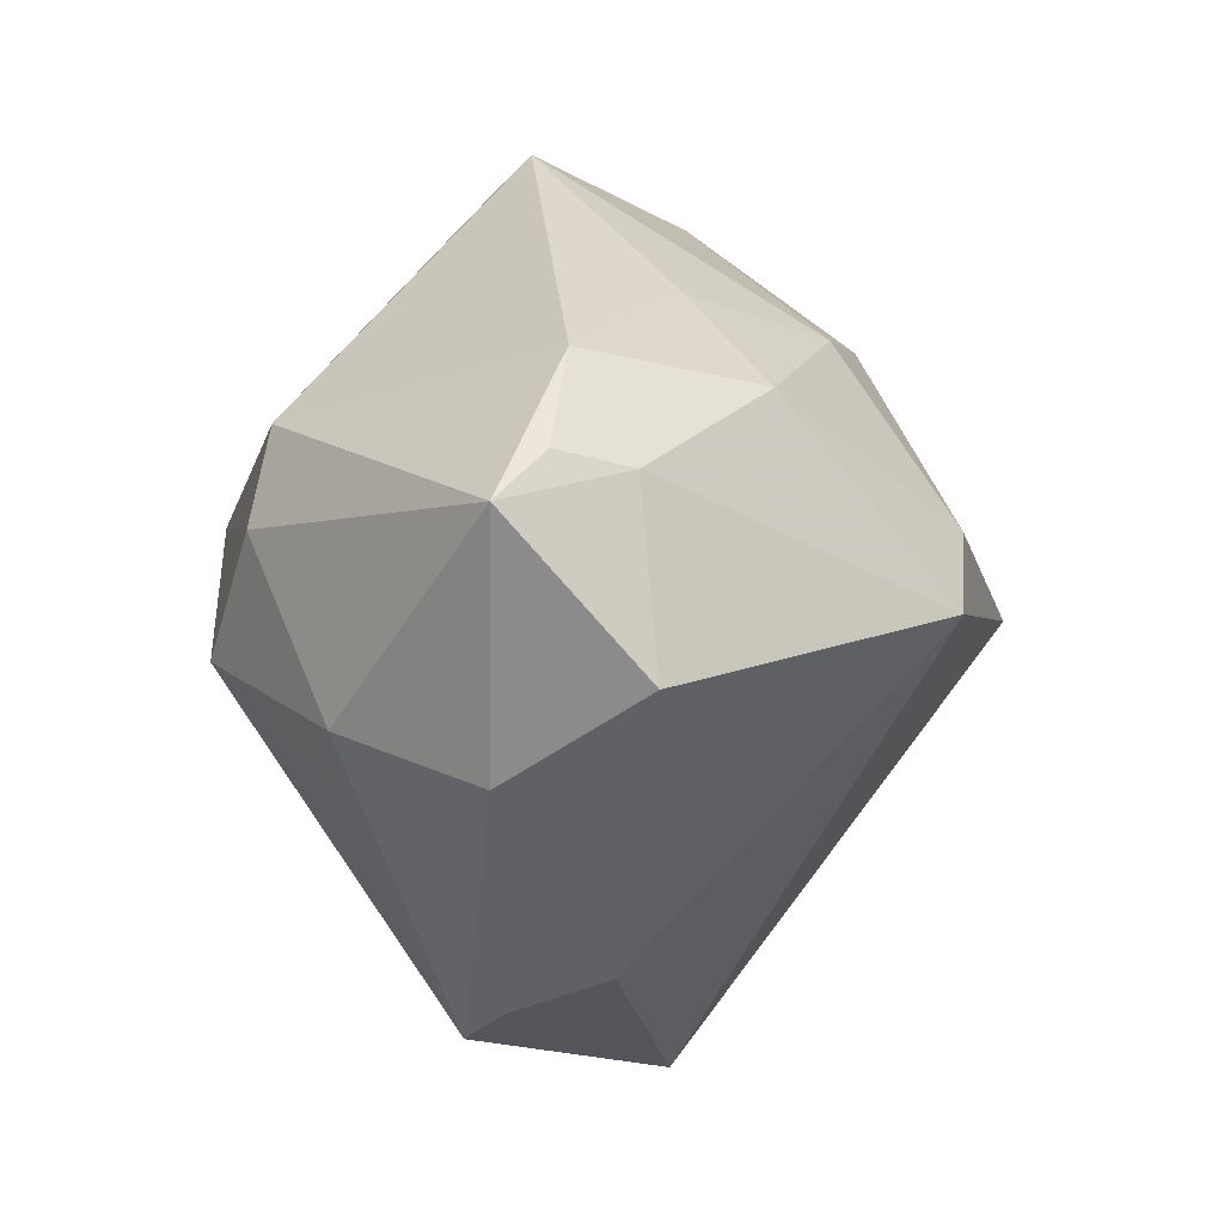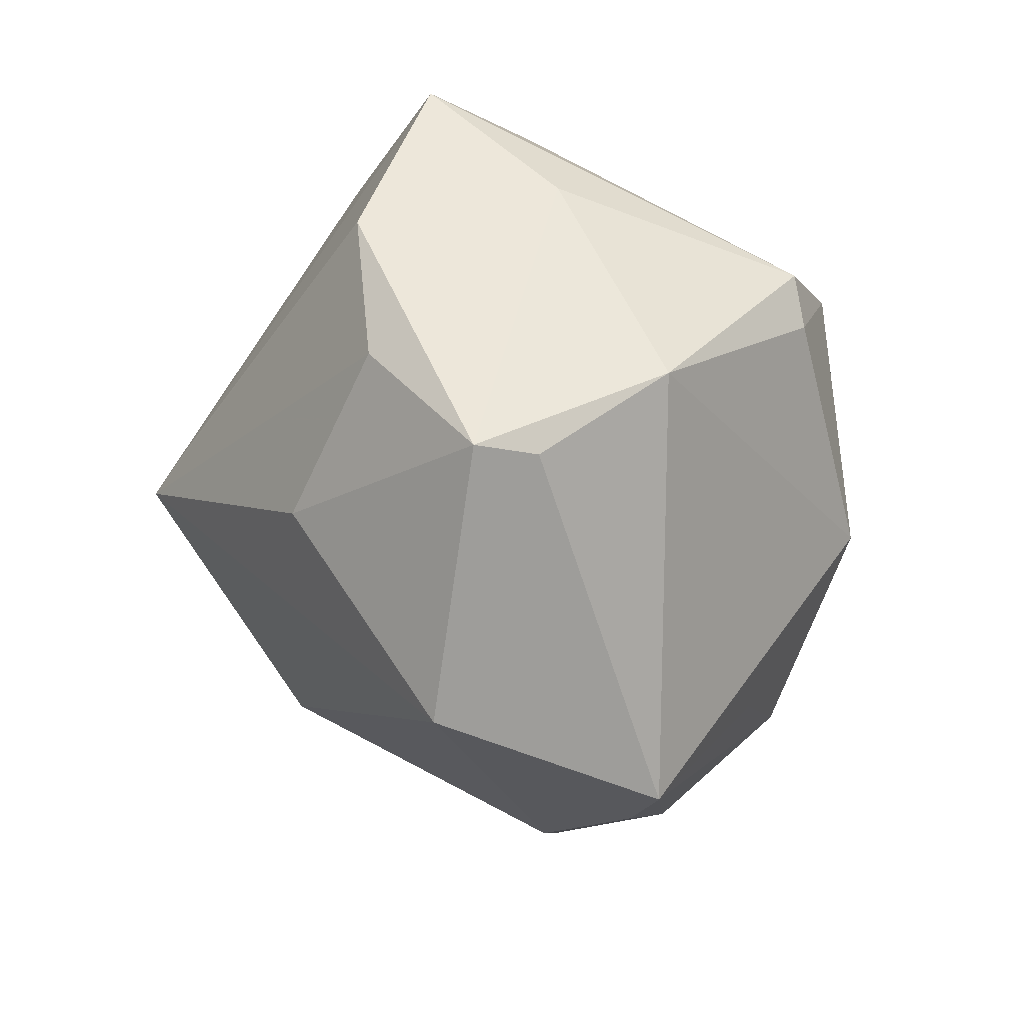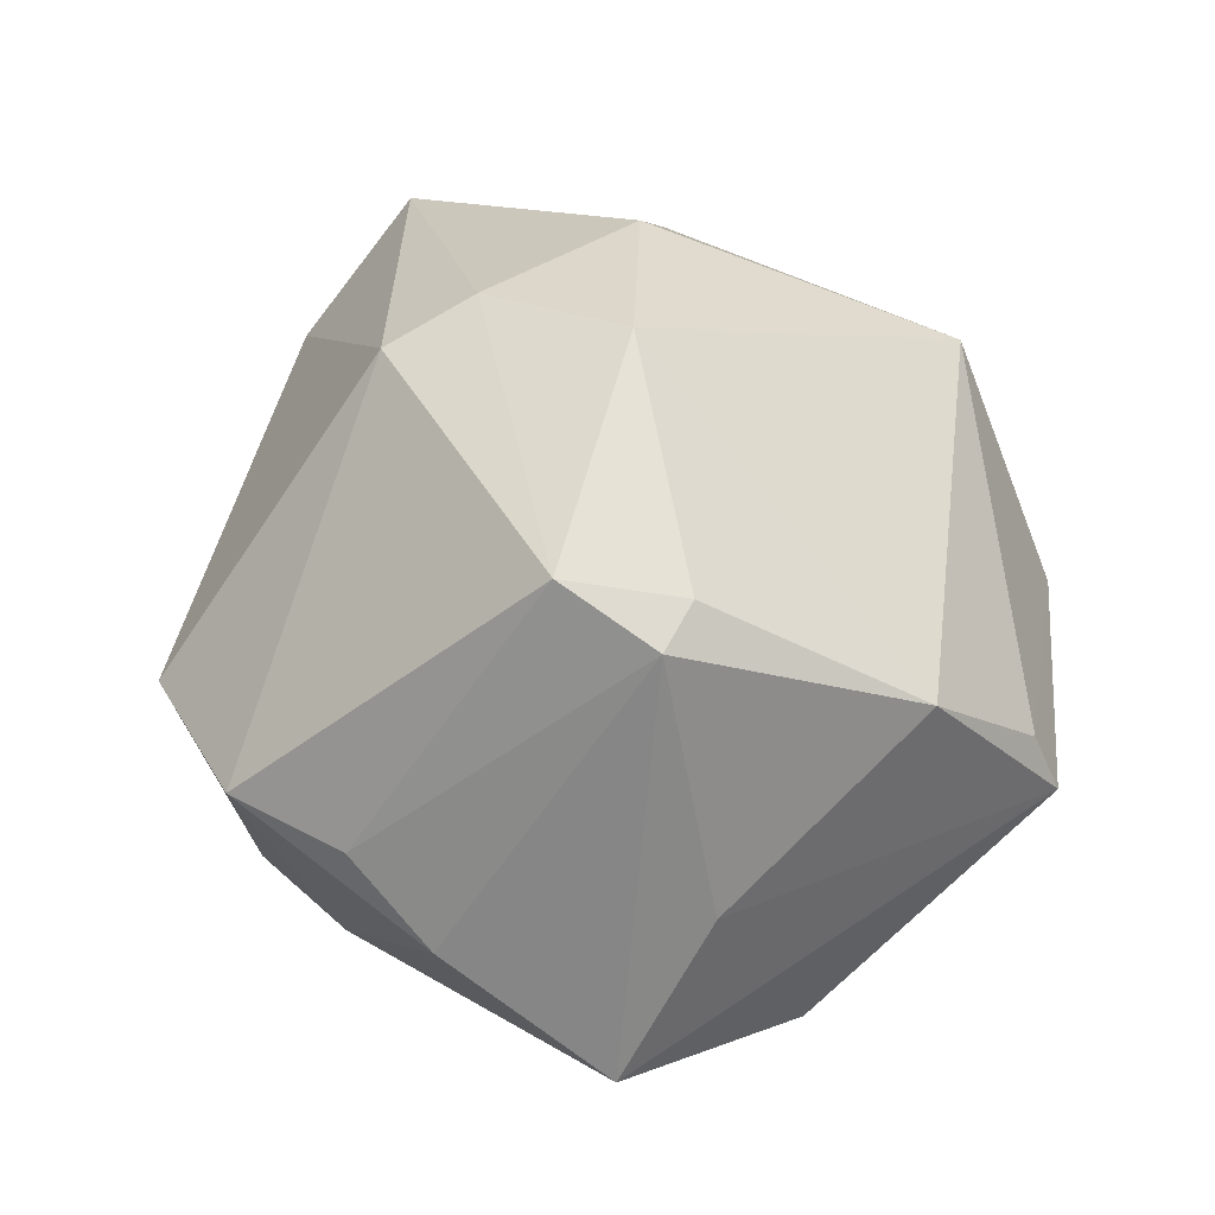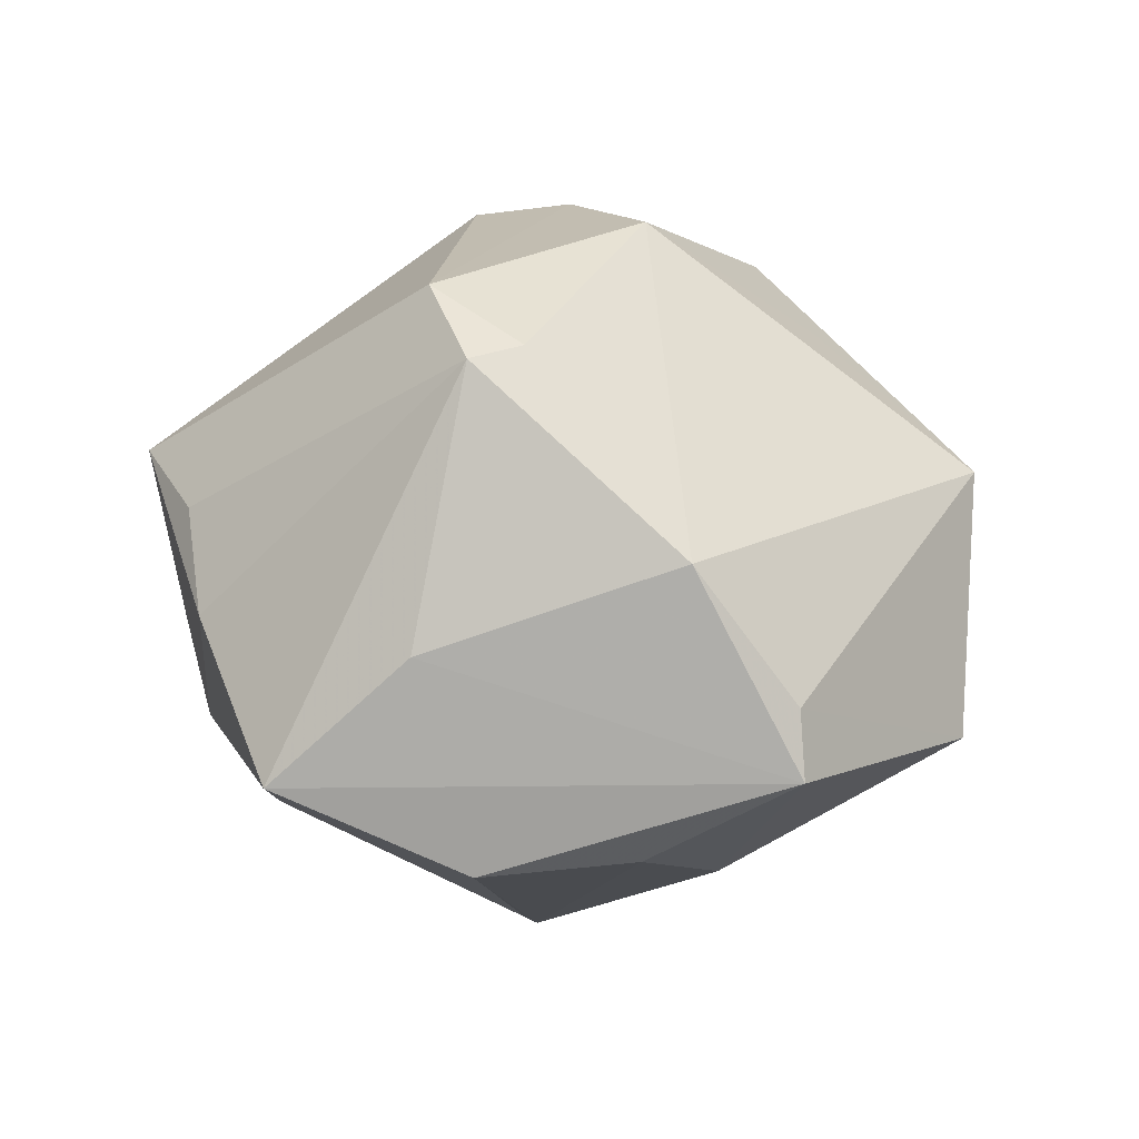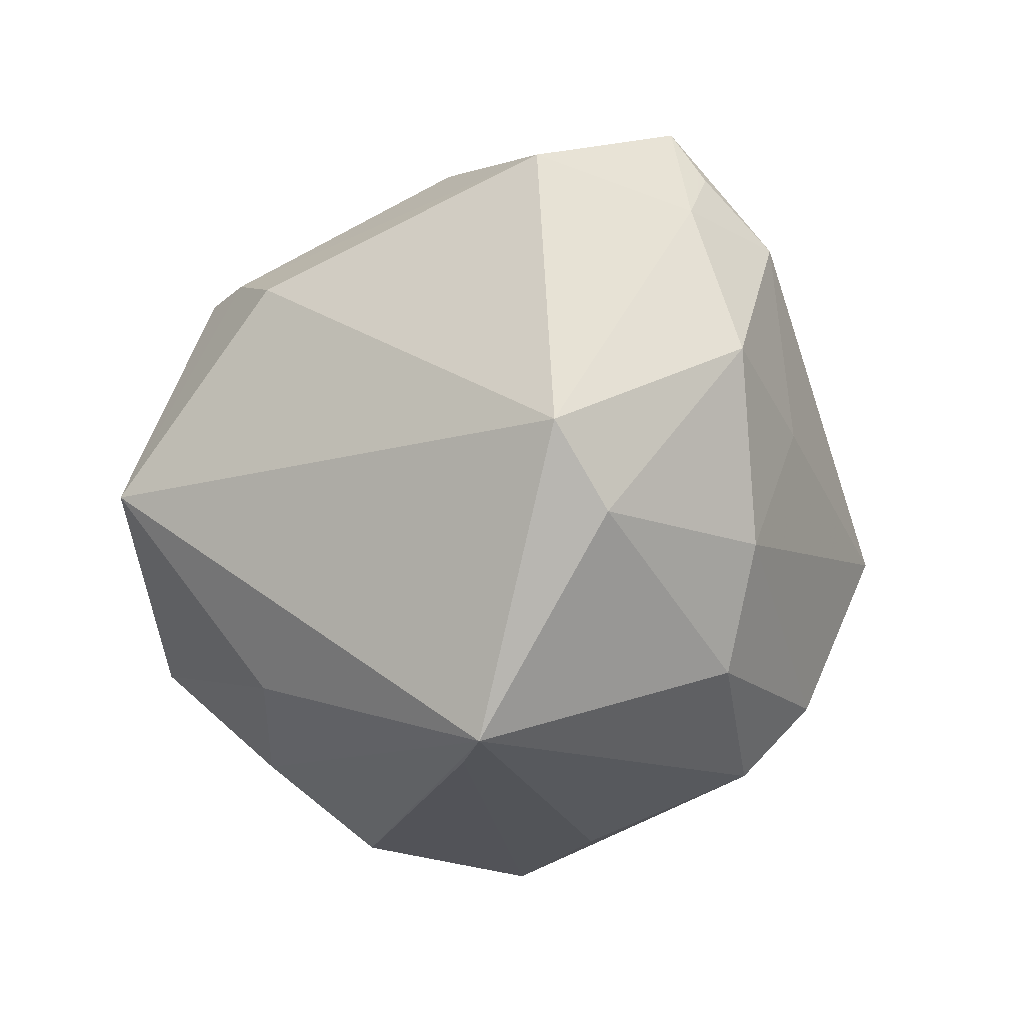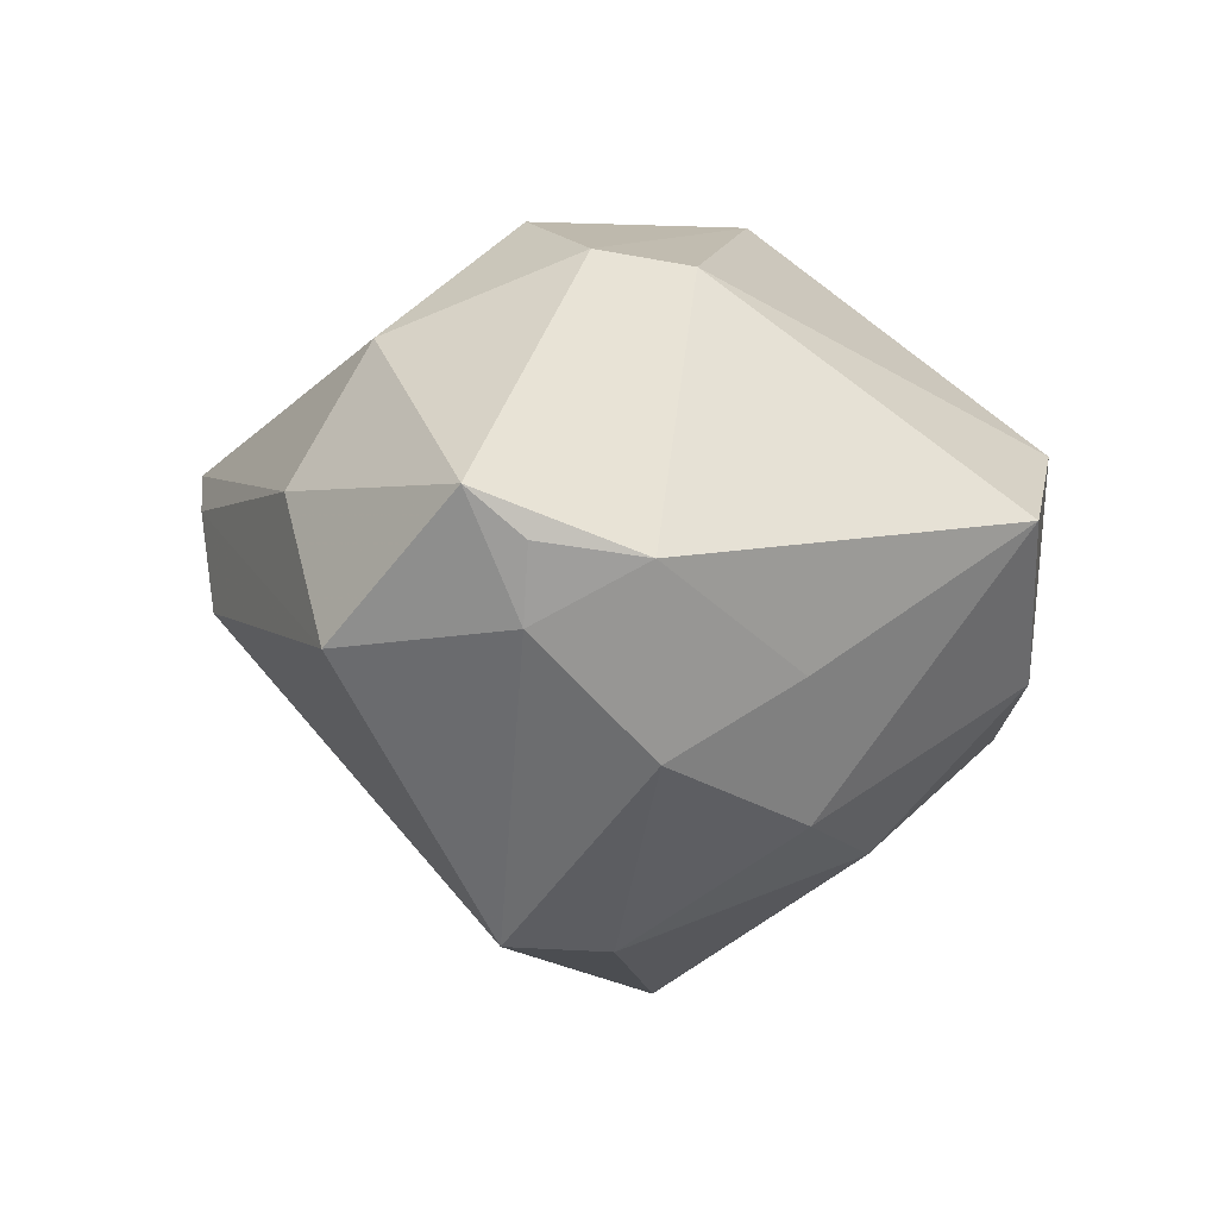
<metadata>
{"format":"obj","ext":"obj","renderer":"f3d","projection":"perspective","resolution":1024,"background":"white","views":[{"elev":-5.7,"azim":90.4,"up":"+Y"},{"elev":-51.1,"azim":-76.6,"up":"+Y"},{"elev":64.3,"azim":-110.2,"up":"+Z"},{"elev":33.5,"azim":-73.7,"up":"+Z"},{"elev":-70.4,"azim":72.2,"up":"+Z"},{"elev":-1.2,"azim":110.9,"up":"+Z"}]}
</metadata>
<code>
v 0.03444 0.01576 0.0009093
v -0.01768 0.002364 0.02978
v 0.01813 0.004325 0.0263
v -0.02398 -0.01791 0.01803
v 0.0195 0.0227 -0.007718
v -0.007145 -0.03833 -0.006825
v -0.0142 0.02907 -0.01328
v -0.008642 -0.000264 -0.03572
v 0.01348 -0.03317 0.006328
v -0.02497 -0.0273 0.006664
v 0.01149 0.02047 -0.01961
v -0.01006 0.008077 0.03172
v 0.005016 0.03742 0.004671
v 0.01377 0.004656 -0.02989
v -0.0318 0.002864 0.01028
v 0.02029 -0.002512 -0.02912
v 0.0164 -0.03039 -0.00242
v -0.02684 0.01715 -0.01111
v -0.02819 -0.0286 0.001828
v -0.0364 -0.003544 -0.007151
v -0.03069 -0.01601 -0.007102
v -0.03825 0.01348 -0.0003435
v -0.01704 0.02798 0.01092
v 0.01698 0.01287 0.02456
v 0.03781 -0.009601 -0.005633
v 0.03064 -0.01643 0.006693
v -0.007284 0.0338 -0.008373
v -0.01774 -0.01954 -0.01759
v -0.02539 0.02392 0.006023
v 0.00961 -0.03526 0.009658
v -0.01433 -0.001398 0.02982
v -0.0005663 0.02172 -0.02248
v 0.01524 -0.01933 0.018
v 0.008711 -0.005199 0.03031
v 0.02792 0.01379 -0.01436
v -0.008978 0.03517 0.01075
v 0.04148 0.003364 0.006249
v 0.02442 -0.01171 0.01916
v -0.01311 -0.0004212 -0.03122
v 0.03687 0.006321 -0.004214
v 0.03894 0.007535 0.002187
f 22 19 15
f 20 19 22
f 12 24 36
f 36 24 13
f 4 15 19
f 39 20 22
f 8 20 39
f 28 6 19
f 8 6 28
f 30 26 38
f 12 36 23
f 16 6 8
f 37 26 25
f 37 38 26
f 22 7 18
f 18 7 8
f 18 39 22
f 8 39 18
f 27 36 13
f 27 7 36
f 10 4 19
f 30 4 10
f 19 6 10
f 10 6 30
f 34 4 30
f 17 16 25
f 6 16 17
f 21 20 8
f 8 28 21
f 19 20 21
f 21 28 19
f 29 23 36
f 29 7 22
f 36 7 29
f 40 37 25
f 25 16 40
f 40 16 35
f 13 24 1
f 24 37 1
f 1 40 35
f 11 27 13
f 31 34 12
f 4 34 31
f 30 38 33
f 33 34 30
f 38 34 33
f 3 34 38
f 3 37 24
f 38 37 3
f 3 24 12
f 12 34 3
f 30 6 9
f 6 17 9
f 9 26 30
f 25 26 9
f 9 17 25
f 37 40 41
f 41 1 37
f 40 1 41
f 5 11 13
f 35 11 5
f 13 1 5
f 5 1 35
f 35 16 14
f 14 11 35
f 14 16 8
f 7 27 32
f 27 11 32
f 8 7 32
f 32 14 8
f 11 14 32
f 15 4 2
f 4 31 2
f 2 31 12
f 22 15 2
f 2 29 22
f 12 23 2
f 23 29 2

</code>
